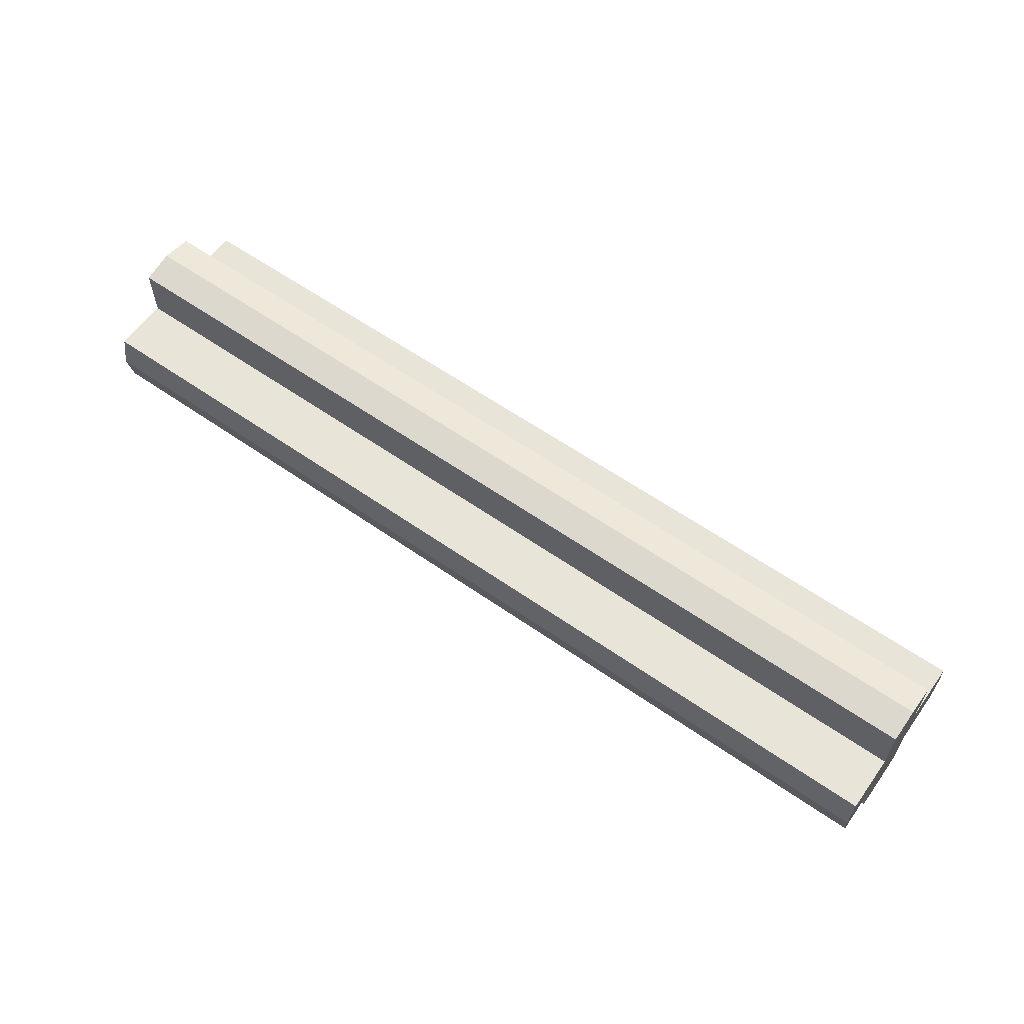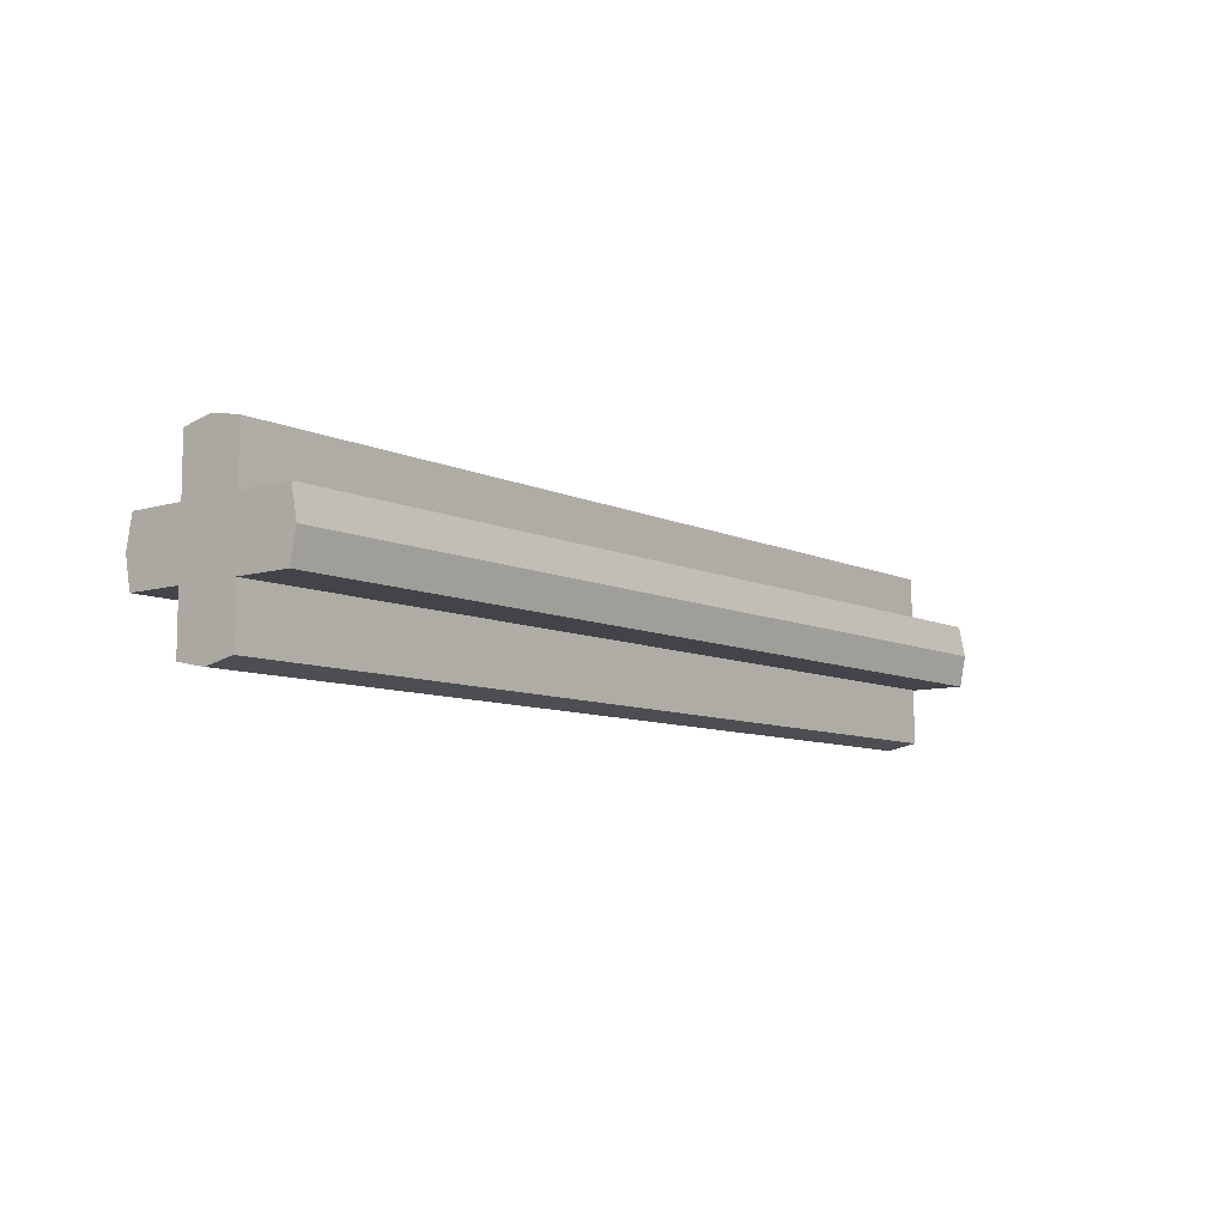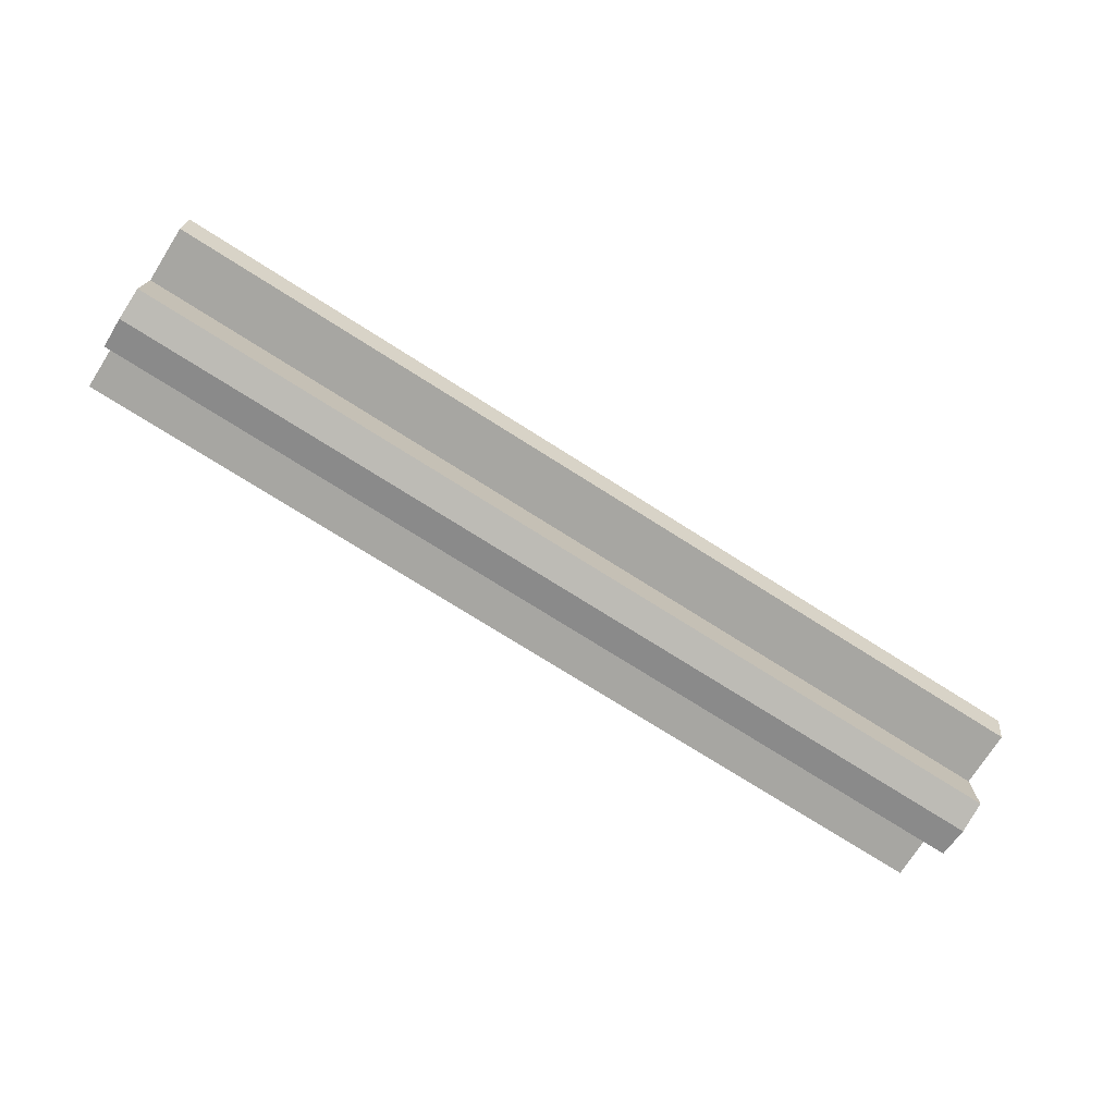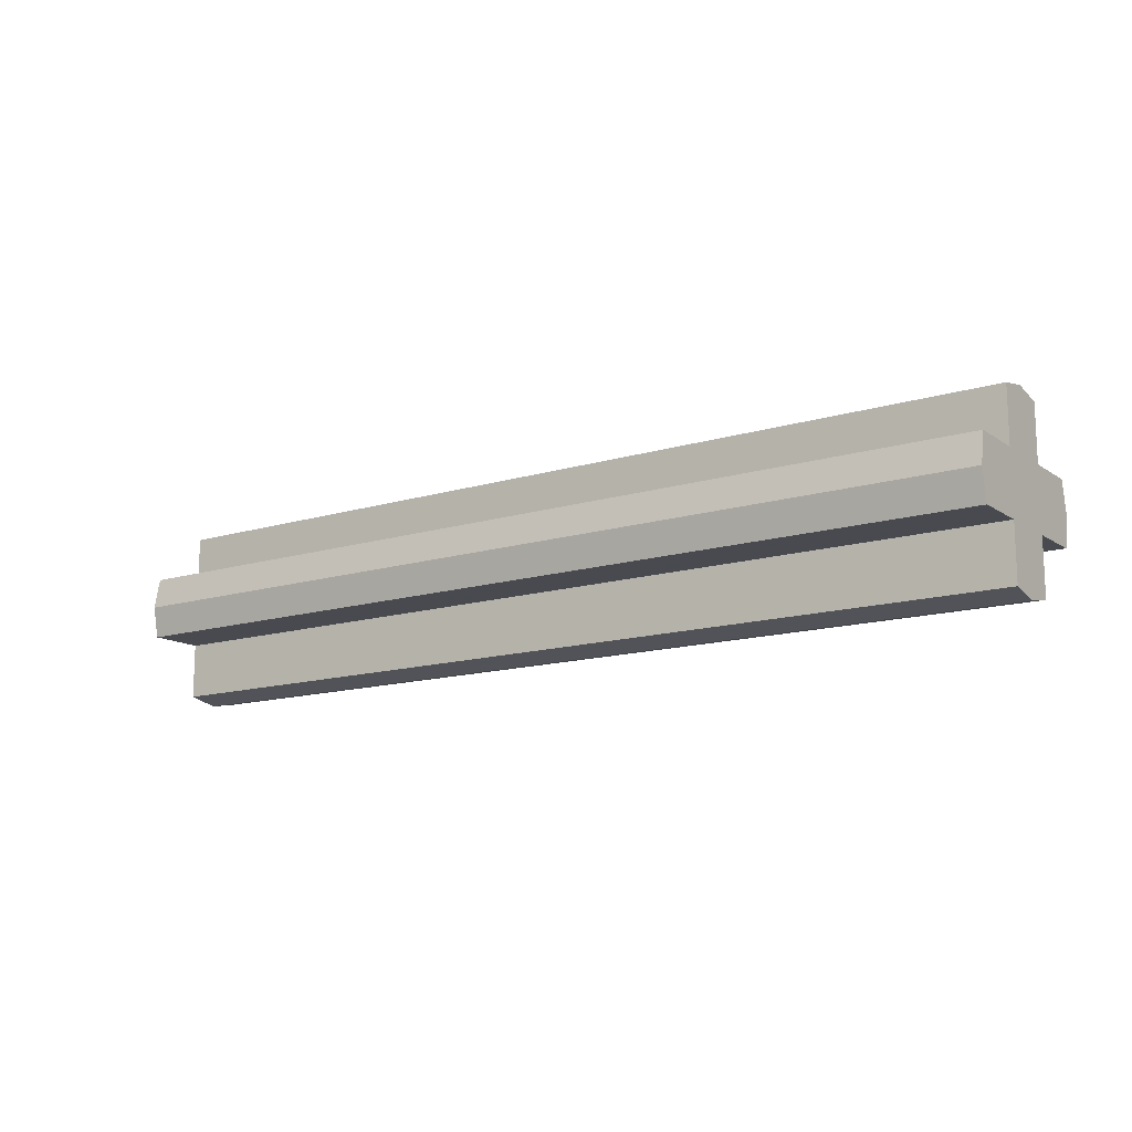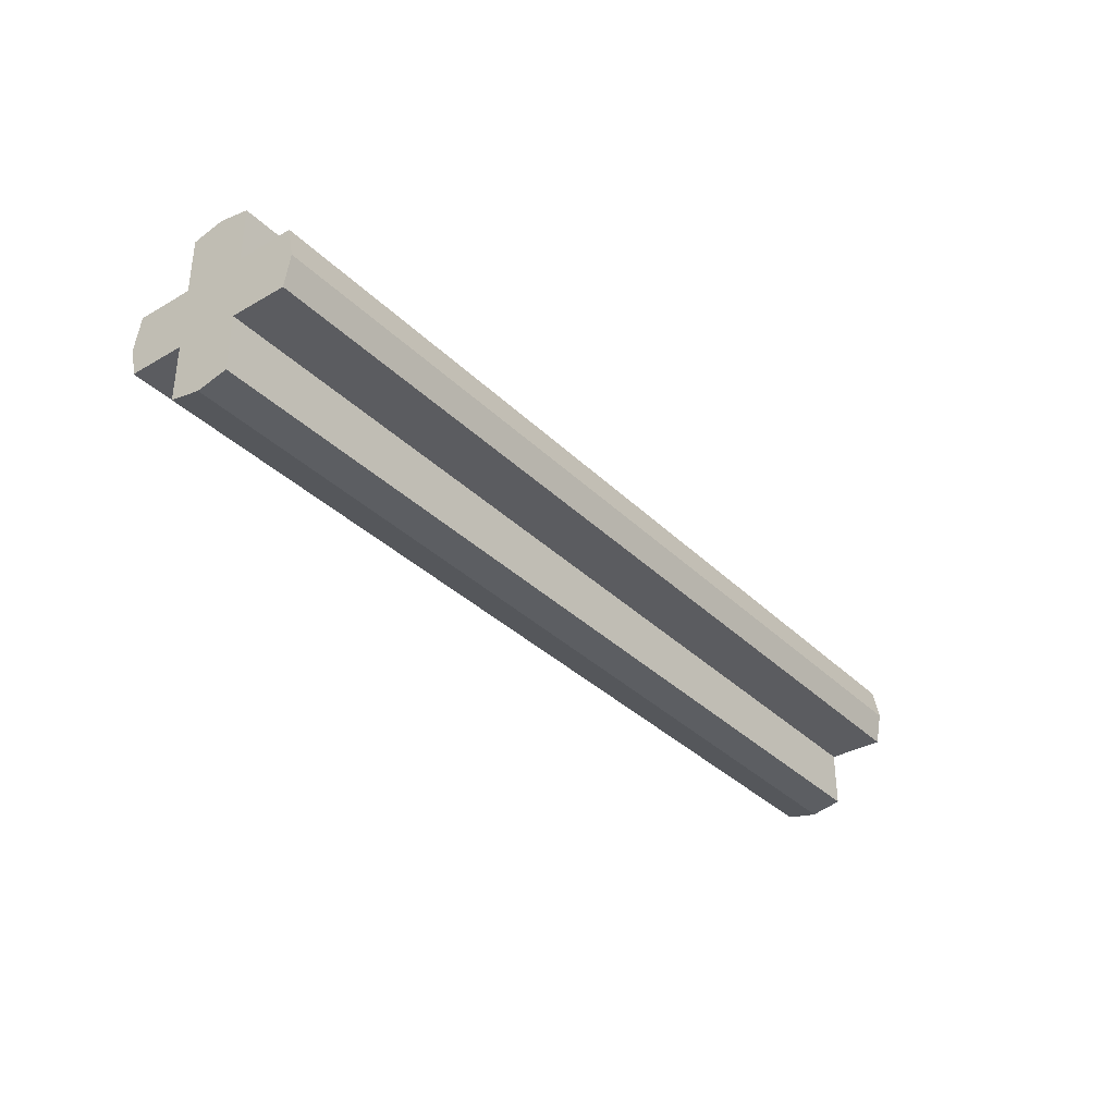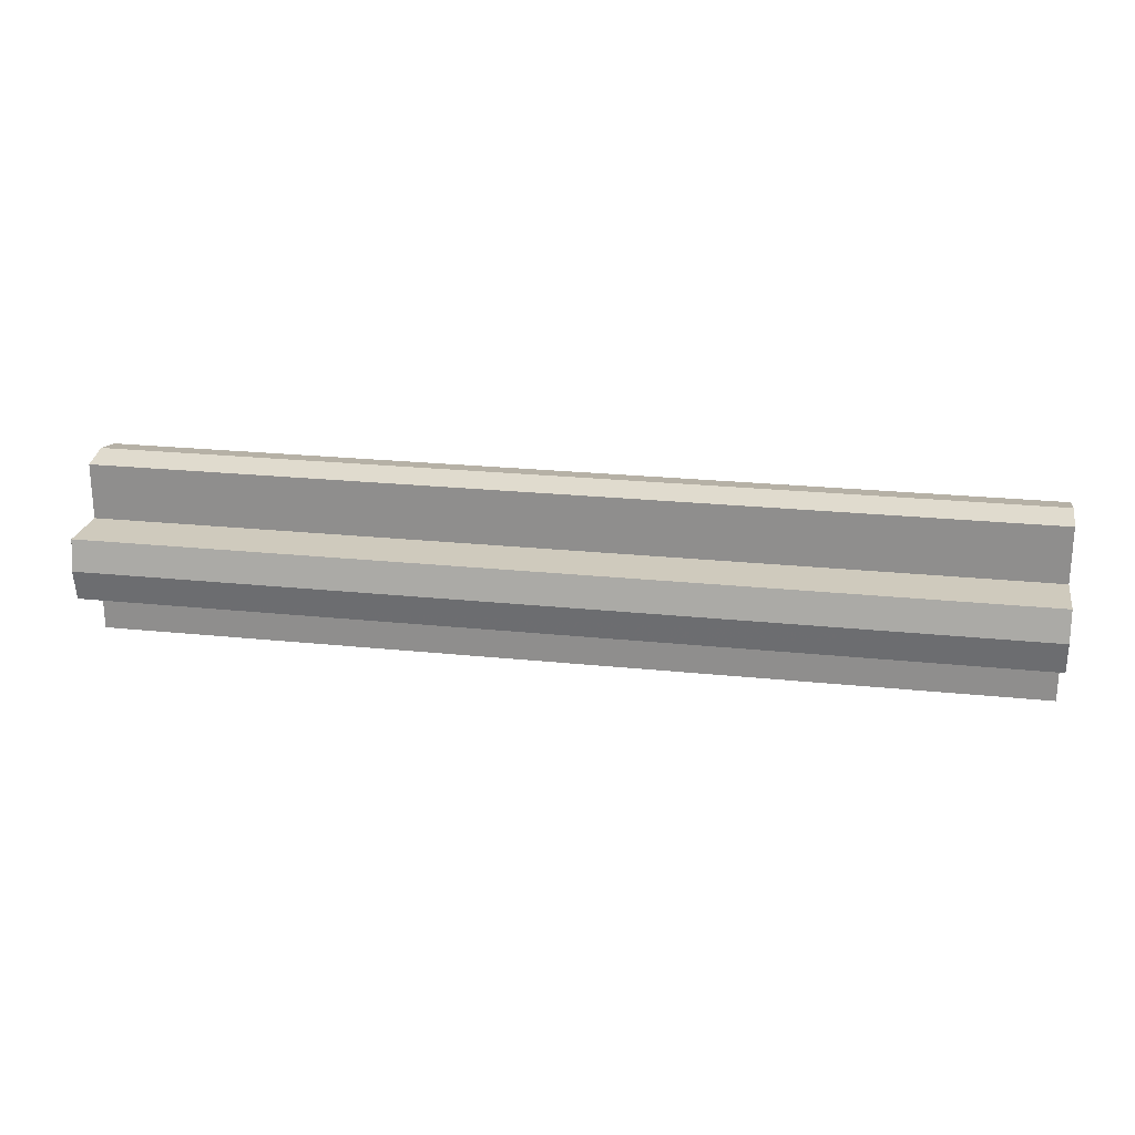
<metadata>
{"format":"obj","ext":"obj","renderer":"f3d","projection":"perspective","resolution":1024,"background":"white","views":[{"elev":60.4,"azim":-144.5,"up":"+Y"},{"elev":-8.5,"azim":128.8,"up":"+Z"},{"elev":-74.0,"azim":-32.4,"up":"+Y"},{"elev":-13.6,"azim":34.6,"up":"+Y"},{"elev":-34.6,"azim":-52.2,"up":"+Y"},{"elev":23.0,"azim":10.1,"up":"+Z"}]}
</metadata>
<code>
v 12 2.4 0
v -12 2.4 0
v -12 2.241 0.8
v -12 2.241 0.8
v 12 2.241 0.8
v 12 2.4 0
v 12 2.241 0.8
v -12 2.241 0.8
v -12 0.8 0.8
v -12 0.8 0.8
v 12 0.8 0.8
v 12 2.241 0.8
v 12 0.8 0.8
v -12 0.8 0.8
v -12 0.8 2.241
v -12 0.8 2.241
v 12 0.8 2.241
v 12 0.8 0.8
v 12 0.8 2.241
v -12 0.8 2.241
v -12 0 2.4
v -12 0 2.4
v 12 0 2.4
v 12 0.8 2.241
v 12 -2.4 0
v 12 -2.241 0.8
v -12 -2.241 0.8
v -12 -2.241 0.8
v -12 -2.4 0
v 12 -2.4 0
v 12 -2.241 0.8
v 12 -0.8 0.8
v -12 -0.8 0.8
v -12 -0.8 0.8
v -12 -2.241 0.8
v 12 -2.241 0.8
v 12 -0.8 0.8
v 12 -0.8 2.241
v -12 -0.8 2.241
v -12 -0.8 2.241
v -12 -0.8 0.8
v 12 -0.8 0.8
v 12 -0.8 2.241
v 12 0 2.4
v -12 0 2.4
v -12 0 2.4
v -12 -0.8 2.241
v 12 -0.8 2.241
v 12 2.4 0
v 12 2.241 -0.8
v -12 2.241 -0.8
v -12 2.241 -0.8
v -12 2.4 0
v 12 2.4 0
v 12 2.241 -0.8
v 12 0.8 -0.8
v -12 0.8 -0.8
v -12 0.8 -0.8
v -12 2.241 -0.8
v 12 2.241 -0.8
v 12 0.8 -0.8
v 12 0.8 -2.241
v -12 0.8 -2.241
v -12 0.8 -2.241
v -12 0.8 -0.8
v 12 0.8 -0.8
v 12 0.8 -2.241
v 12 0 -2.4
v -12 0 -2.4
v -12 0 -2.4
v -12 0.8 -2.241
v 12 0.8 -2.241
v 12 -2.4 0
v -12 -2.4 0
v -12 -2.241 -0.8
v -12 -2.241 -0.8
v 12 -2.241 -0.8
v 12 -2.4 0
v 12 -2.241 -0.8
v -12 -2.241 -0.8
v -12 -0.8 -0.8
v -12 -0.8 -0.8
v 12 -0.8 -0.8
v 12 -2.241 -0.8
v 12 -0.8 -0.8
v -12 -0.8 -0.8
v -12 -0.8 -2.241
v -12 -0.8 -2.241
v 12 -0.8 -2.241
v 12 -0.8 -0.8
v 12 -0.8 -2.241
v -12 -0.8 -2.241
v -12 0 -2.4
v -12 0 -2.4
v 12 0 -2.4
v 12 -0.8 -2.241
v 12 2.4 0
v 12 2.241 0.8
v 12 0.8 0.8
v 12 0.8 0.8
v 12 0 0
v 12 2.4 0
v 12 -2.4 0
v 12 0 0
v 12 -0.8 0.8
v 12 -0.8 0.8
v 12 -2.241 0.8
v 12 -2.4 0
v 12 2.4 0
v 12 0 0
v 12 0.8 -0.8
v 12 0.8 -0.8
v 12 2.241 -0.8
v 12 2.4 0
v 12 -2.4 0
v 12 -2.241 -0.8
v 12 -0.8 -0.8
v 12 -0.8 -0.8
v 12 0 0
v 12 -2.4 0
v 12 0 2.4
v 12 0 0
v 12 0.8 0.8
v 12 0.8 0.8
v 12 0.8 2.241
v 12 0 2.4
v 12 0 2.4
v 12 -0.8 2.241
v 12 -0.8 0.8
v 12 -0.8 0.8
v 12 0 0
v 12 0 2.4
v 12 0 -2.4
v 12 0.8 -2.241
v 12 0.8 -0.8
v 12 0.8 -0.8
v 12 0 0
v 12 0 -2.4
v 12 0 -2.4
v 12 0 0
v 12 -0.8 -0.8
v 12 -0.8 -0.8
v 12 -0.8 -2.241
v 12 0 -2.4
v -12 2.4 0
v -12 0 0
v -12 0.8 0.8
v -12 0.8 0.8
v -12 2.241 0.8
v -12 2.4 0
v -12 -2.4 0
v -12 -2.241 0.8
v -12 -0.8 0.8
v -12 -0.8 0.8
v -12 0 0
v -12 -2.4 0
v -12 2.4 0
v -12 2.241 -0.8
v -12 0.8 -0.8
v -12 0.8 -0.8
v -12 0 0
v -12 2.4 0
v -12 -2.4 0
v -12 0 0
v -12 -0.8 -0.8
v -12 -0.8 -0.8
v -12 -2.241 -0.8
v -12 -2.4 0
v -12 0 2.4
v -12 0.8 2.241
v -12 0.8 0.8
v -12 0.8 0.8
v -12 0 0
v -12 0 2.4
v -12 0 2.4
v -12 0 0
v -12 -0.8 0.8
v -12 -0.8 0.8
v -12 -0.8 2.241
v -12 0 2.4
v -12 0 -2.4
v -12 0 0
v -12 0.8 -0.8
v -12 0.8 -0.8
v -12 0.8 -2.241
v -12 0 -2.4
v -12 0 -2.4
v -12 -0.8 -2.241
v -12 -0.8 -0.8
v -12 -0.8 -0.8
v -12 0 0
v -12 0 -2.4
f 1 2 3
f 4 5 6
f 7 8 9
f 10 11 12
f 13 14 15
f 16 17 18
f 19 20 21
f 22 23 24
f 25 26 27
f 28 29 30
f 31 32 33
f 34 35 36
f 37 38 39
f 40 41 42
f 43 44 45
f 46 47 48
f 49 50 51
f 52 53 54
f 55 56 57
f 58 59 60
f 61 62 63
f 64 65 66
f 67 68 69
f 70 71 72
f 73 74 75
f 76 77 78
f 79 80 81
f 82 83 84
f 85 86 87
f 88 89 90
f 91 92 93
f 94 95 96
f 97 98 99
f 100 101 102
f 103 104 105
f 106 107 108
f 109 110 111
f 112 113 114
f 115 116 117
f 118 119 120
f 121 122 123
f 124 125 126
f 127 128 129
f 130 131 132
f 133 134 135
f 136 137 138
f 139 140 141
f 142 143 144
f 145 146 147
f 148 149 150
f 151 152 153
f 154 155 156
f 157 158 159
f 160 161 162
f 163 164 165
f 166 167 168
f 169 170 171
f 172 173 174
f 175 176 177
f 178 179 180
f 181 182 183
f 184 185 186
f 187 188 189
f 190 191 192

</code>
